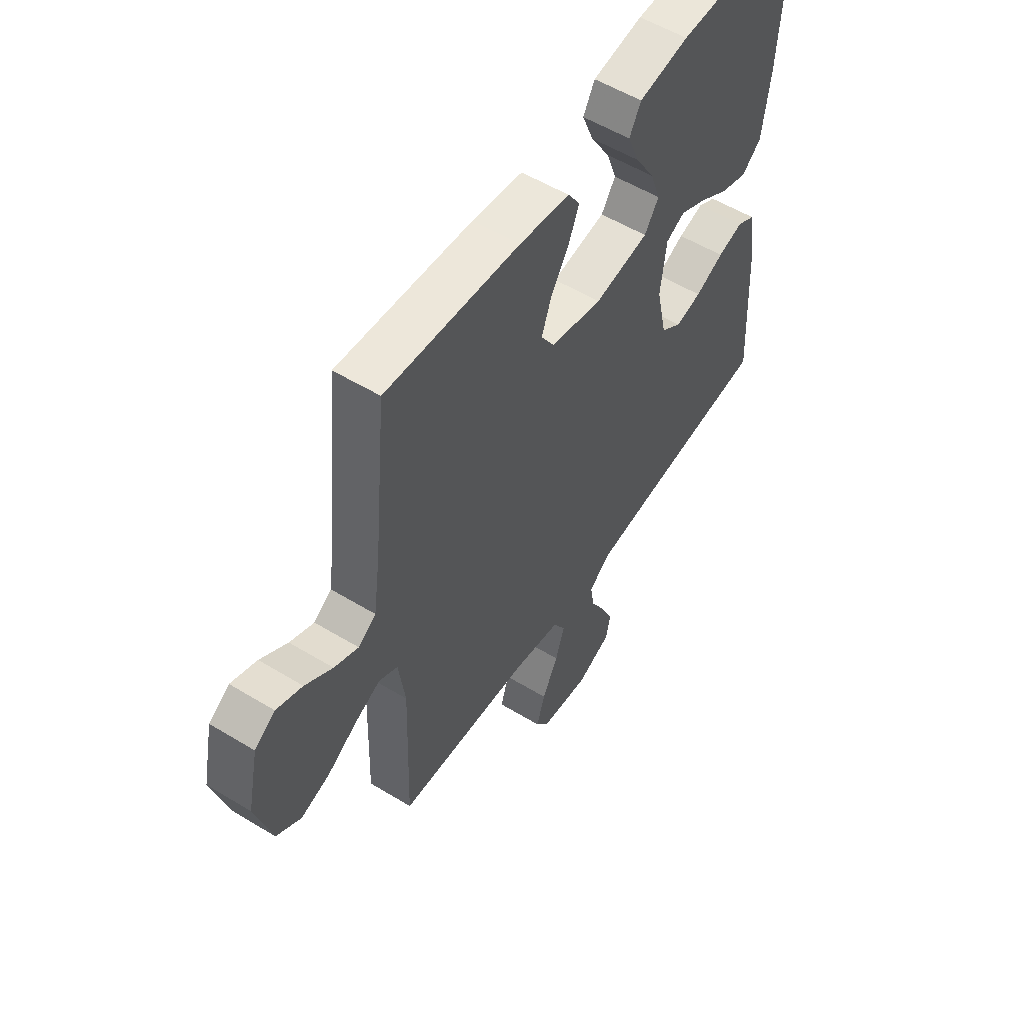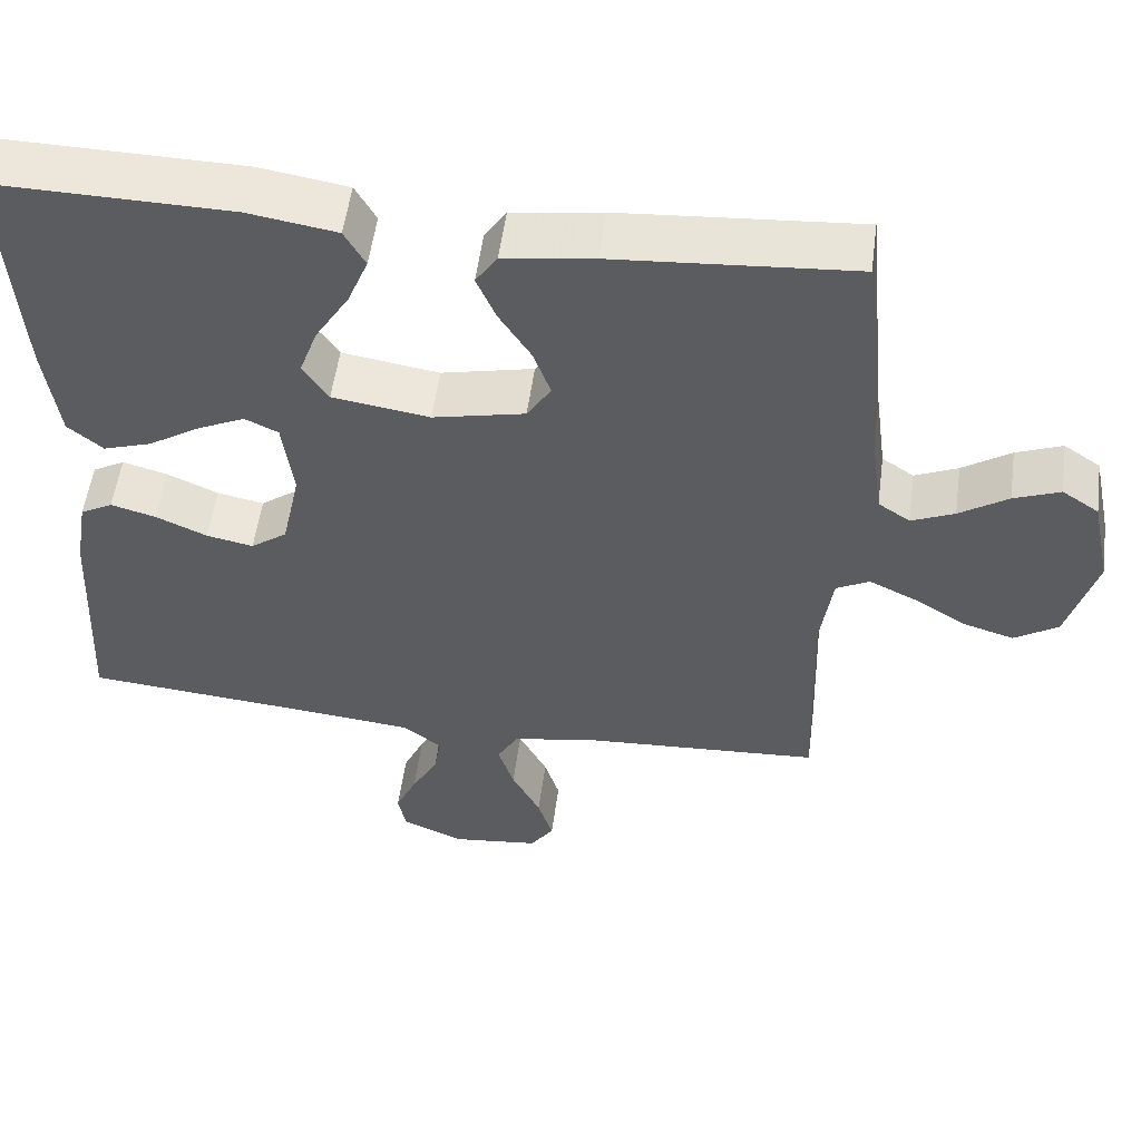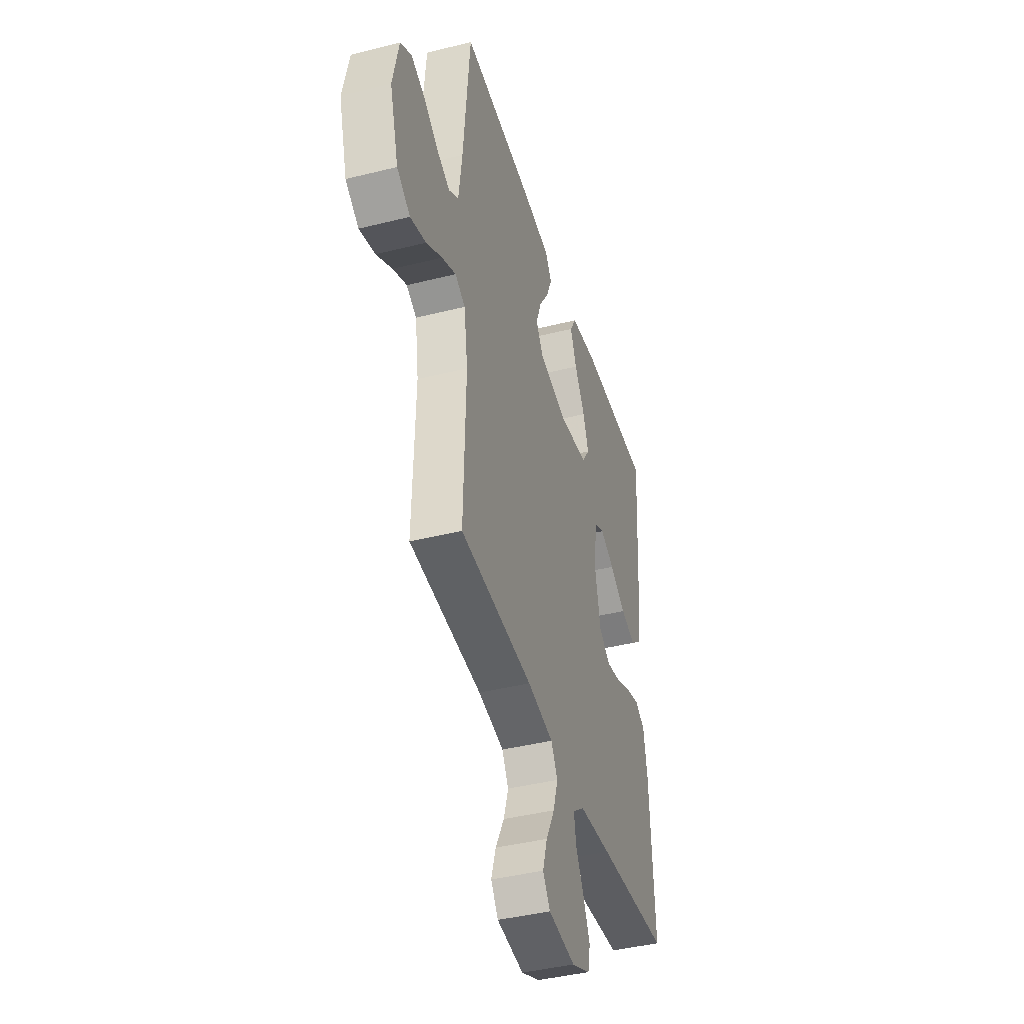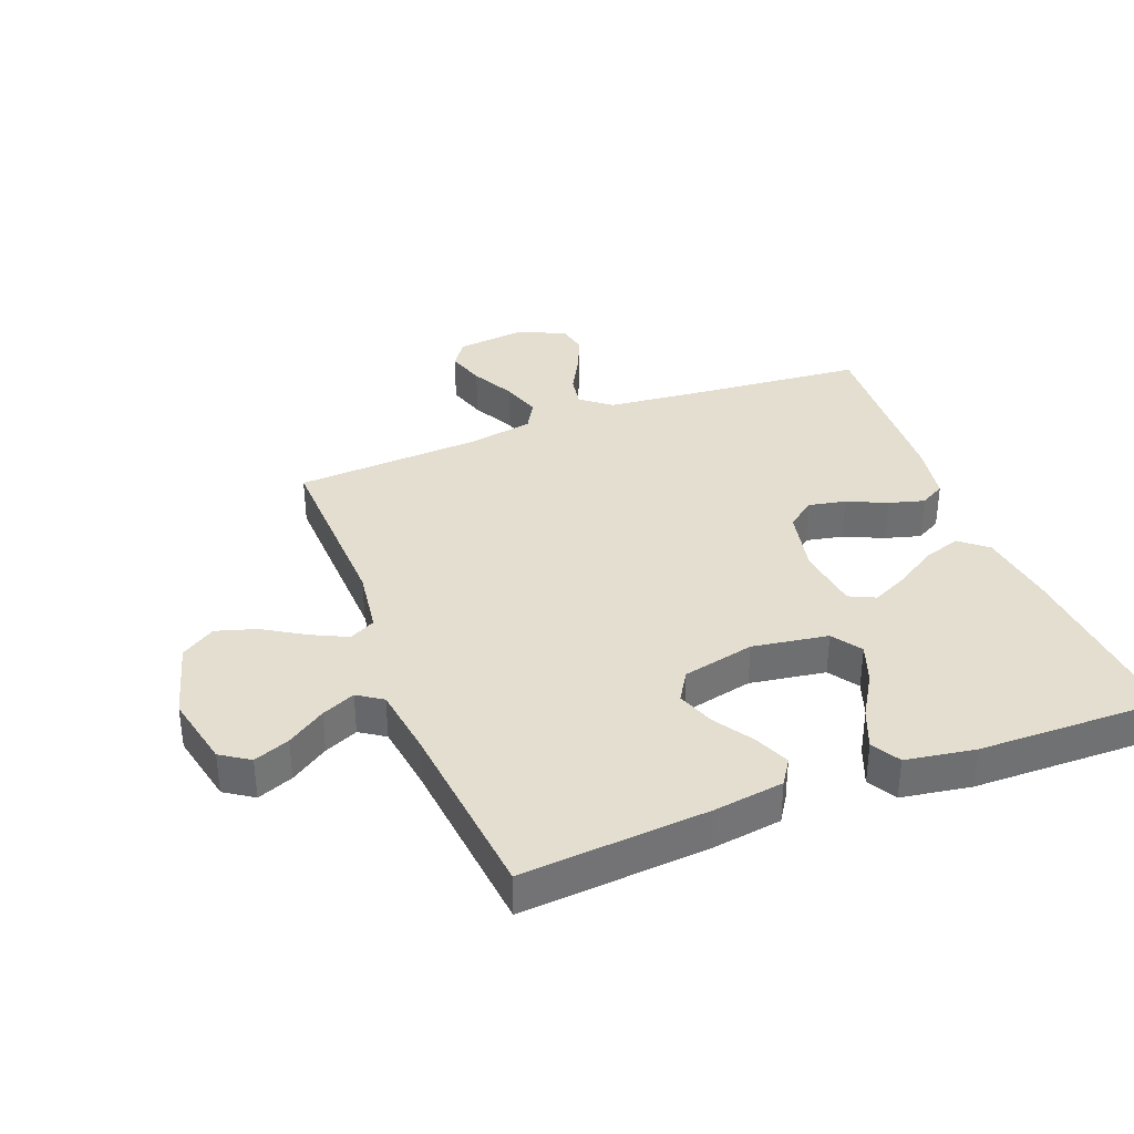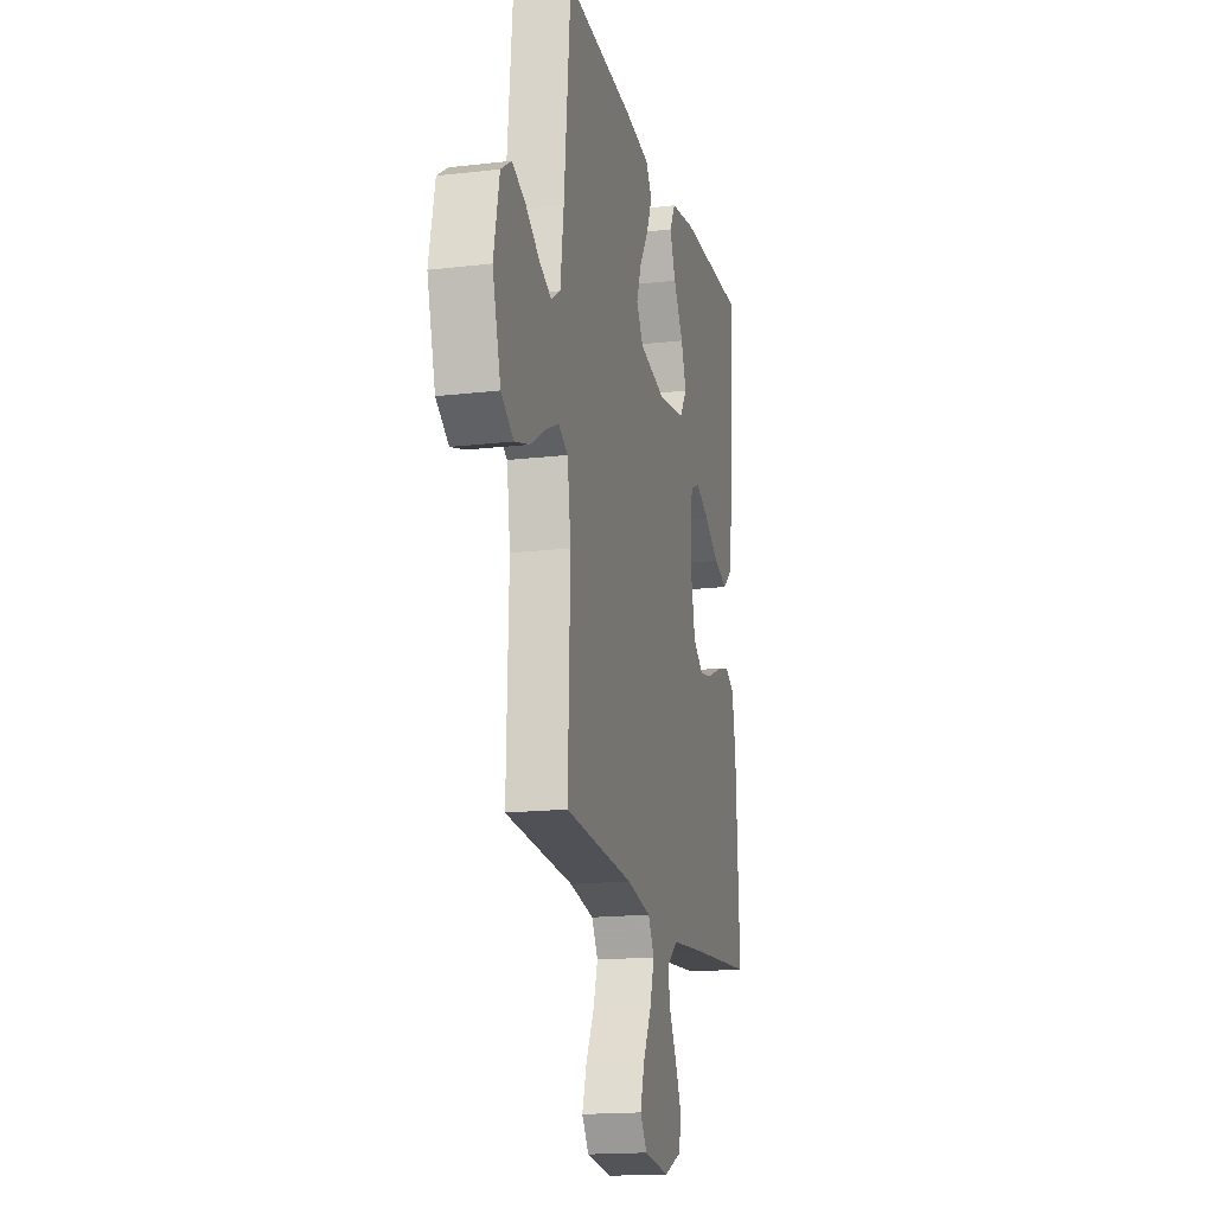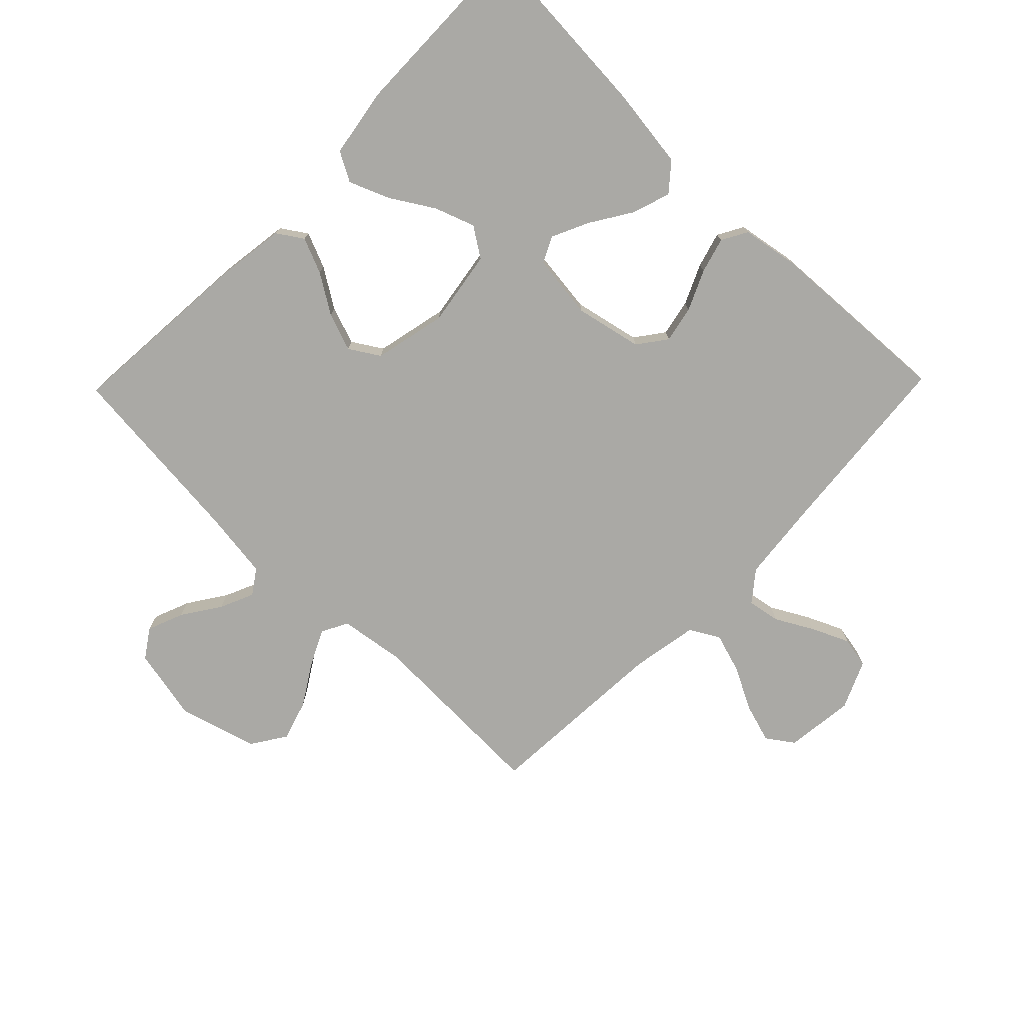
<metadata>
{"format":"obj","ext":"obj","renderer":"f3d","projection":"perspective","resolution":1024,"background":"white","views":[{"elev":55.1,"azim":-57.3,"up":"+Z"},{"elev":54.3,"azim":-172.4,"up":"+Z"},{"elev":-42.1,"azim":-73.3,"up":"+Z"},{"elev":35.8,"azim":-21.2,"up":"+Y"},{"elev":-17.1,"azim":-76.8,"up":"+Z"},{"elev":-75.3,"azim":45.8,"up":"+Y"}]}
</metadata>
<code>
v -0.5 0.07 0.5
v -0.2 0.07 0.477
v -0.087 0.07 0.461
v -0.06 0.07 0.42
v -0.084 0.07 0.363
v -0.124 0.07 0.3
v -0.146 0.07 0.239
v -0.116 0.07 0.191
v 0 0.07 0.165
v 0.122 0.07 0.184
v 0.154 0.07 0.232
v 0.131 0.07 0.296
v 0.088 0.07 0.366
v 0.062 0.07 0.43
v 0.088 0.07 0.477
v 0.2 0.07 0.495
v 0.5 0.07 0.5
v 0.48 0.07 0.2
v 0.463 0.07 0.071
v 0.419 0.07 0.034
v 0.358 0.07 0.054
v 0.292 0.07 0.096
v 0.233 0.07 0.124
v 0.191 0.07 0.104
v 0.178 0.07 0
v 0.201 0.07 -0.107
v 0.247 0.07 -0.141
v 0.306 0.07 -0.129
v 0.37 0.07 -0.1
v 0.427 0.07 -0.084
v 0.468 0.07 -0.107
v 0.484 0.07 -0.2
v 0.5 0.07 -0.5
v 0.2 0.07 -0.527
v 0.066 0.07 -0.541
v 0.018 0.07 -0.579
v 0.027 0.07 -0.632
v 0.06 0.07 -0.692
v 0.087 0.07 -0.752
v 0.077 0.07 -0.802
v 0 0.07 -0.836
v -0.111 0.07 -0.823
v -0.141 0.07 -0.78
v -0.122 0.07 -0.718
v -0.086 0.07 -0.648
v -0.066 0.07 -0.584
v -0.093 0.07 -0.537
v -0.2 0.07 -0.518
v -0.5 0.07 -0.5
v -0.491 0.07 -0.2
v -0.506 0.07 -0.095
v -0.548 0.07 -0.073
v -0.606 0.07 -0.101
v -0.672 0.07 -0.142
v -0.737 0.07 -0.162
v -0.792 0.07 -0.126
v -0.828 0.07 0
v -0.803 0.07 0.118
v -0.757 0.07 0.149
v -0.699 0.07 0.126
v -0.638 0.07 0.085
v -0.584 0.07 0.061
v -0.544 0.07 0.088
v -0.529 0.07 0.2
v -0.5 0 0.5
v -0.2 0 0.477
v -0.087 0 0.461
v -0.06 0 0.42
v -0.084 0 0.363
v -0.124 0 0.3
v -0.146 0 0.239
v -0.116 0 0.191
v 0 0 0.165
v 0.122 0 0.184
v 0.154 0 0.232
v 0.131 0 0.296
v 0.088 0 0.366
v 0.062 0 0.43
v 0.088 0 0.477
v 0.2 0 0.495
v 0.5 0 0.5
v 0.48 0 0.2
v 0.463 0 0.071
v 0.419 0 0.034
v 0.358 0 0.054
v 0.292 0 0.096
v 0.233 0 0.124
v 0.191 0 0.104
v 0.178 0 0
v 0.201 0 -0.107
v 0.247 0 -0.141
v 0.306 0 -0.129
v 0.37 0 -0.1
v 0.427 0 -0.084
v 0.468 0 -0.107
v 0.484 0 -0.2
v 0.5 0 -0.5
v 0.2 0 -0.527
v 0.066 0 -0.541
v 0.018 0 -0.579
v 0.027 0 -0.632
v 0.06 0 -0.692
v 0.087 0 -0.752
v 0.077 0 -0.802
v 0 0 -0.836
v -0.111 0 -0.823
v -0.141 0 -0.78
v -0.122 0 -0.718
v -0.086 0 -0.648
v -0.066 0 -0.584
v -0.093 0 -0.537
v -0.2 0 -0.518
v -0.5 0 -0.5
v -0.491 0 -0.2
v -0.506 0 -0.095
v -0.548 0 -0.073
v -0.606 0 -0.101
v -0.672 0 -0.142
v -0.737 0 -0.162
v -0.792 0 -0.126
v -0.828 0 0
v -0.803 0 0.118
v -0.757 0 0.149
v -0.699 0 0.126
v -0.638 0 0.085
v -0.584 0 0.061
v -0.544 0 0.088
v -0.529 0 0.2
f 58 59 60 61
f 58 61 62
f 57 58 62
f 56 57 62
f 53 54 55 56
f 52 53 56 62
f 51 52 62 63
f 48 49 50
f 47 48 50 51
f 42 43 44 45
f 42 45 46
f 41 42 46
f 40 41 46
f 37 38 39 40
f 37 40 46 47
f 31 32 33 34
f 31 34 35
f 28 29 30 31
f 27 28 31 35
f 26 27 35 36
f 19 20 21 22
f 19 22 23
f 18 19 23
f 17 18 23
f 16 17 23 24
f 12 13 14 15
f 11 12 15 16
f 3 4 5 6
f 3 6 7
f 64 1 2 3
f 64 3 7
f 63 64 7 8
f 51 63 8 9
f 36 37 47 51
f 25 26 36 51
f 25 51 9 10
f 11 16 24 25
f 10 11 25
f 125 124 123 122
f 126 125 122
f 126 122 121
f 126 121 120
f 120 119 118 117
f 126 120 117 116
f 127 126 116 115
f 114 113 112
f 115 114 112 111
f 109 108 107 106
f 110 109 106
f 110 106 105
f 110 105 104
f 104 103 102 101
f 111 110 104 101
f 98 97 96 95
f 99 98 95
f 95 94 93 92
f 99 95 92 91
f 100 99 91 90
f 86 85 84 83
f 87 86 83
f 87 83 82
f 87 82 81
f 88 87 81 80
f 79 78 77 76
f 80 79 76 75
f 70 69 68 67
f 71 70 67
f 67 66 65 128
f 71 67 128
f 72 71 128 127
f 73 72 127 115
f 115 111 101 100
f 115 100 90 89
f 74 73 115 89
f 89 88 80 75
f 89 75 74
f 1 65 66 2
f 2 66 67 3
f 3 67 68 4
f 4 68 69 5
f 5 69 70 6
f 6 70 71 7
f 7 71 72 8
f 8 72 73 9
f 9 73 74 10
f 10 74 75 11
f 11 75 76 12
f 12 76 77 13
f 13 77 78 14
f 14 78 79 15
f 15 79 80 16
f 16 80 81 17
f 17 81 82 18
f 18 82 83 19
f 19 83 84 20
f 20 84 85 21
f 21 85 86 22
f 22 86 87 23
f 23 87 88 24
f 24 88 89 25
f 25 89 90 26
f 26 90 91 27
f 27 91 92 28
f 28 92 93 29
f 29 93 94 30
f 30 94 95 31
f 31 95 96 32
f 32 96 97 33
f 33 97 98 34
f 34 98 99 35
f 35 99 100 36
f 36 100 101 37
f 37 101 102 38
f 38 102 103 39
f 39 103 104 40
f 40 104 105 41
f 41 105 106 42
f 42 106 107 43
f 43 107 108 44
f 44 108 109 45
f 45 109 110 46
f 46 110 111 47
f 47 111 112 48
f 48 112 113 49
f 49 113 114 50
f 50 114 115 51
f 51 115 116 52
f 52 116 117 53
f 53 117 118 54
f 54 118 119 55
f 55 119 120 56
f 56 120 121 57
f 57 121 122 58
f 58 122 123 59
f 59 123 124 60
f 60 124 125 61
f 61 125 126 62
f 62 126 127 63
f 63 127 128 64
f 64 128 65 1

</code>
